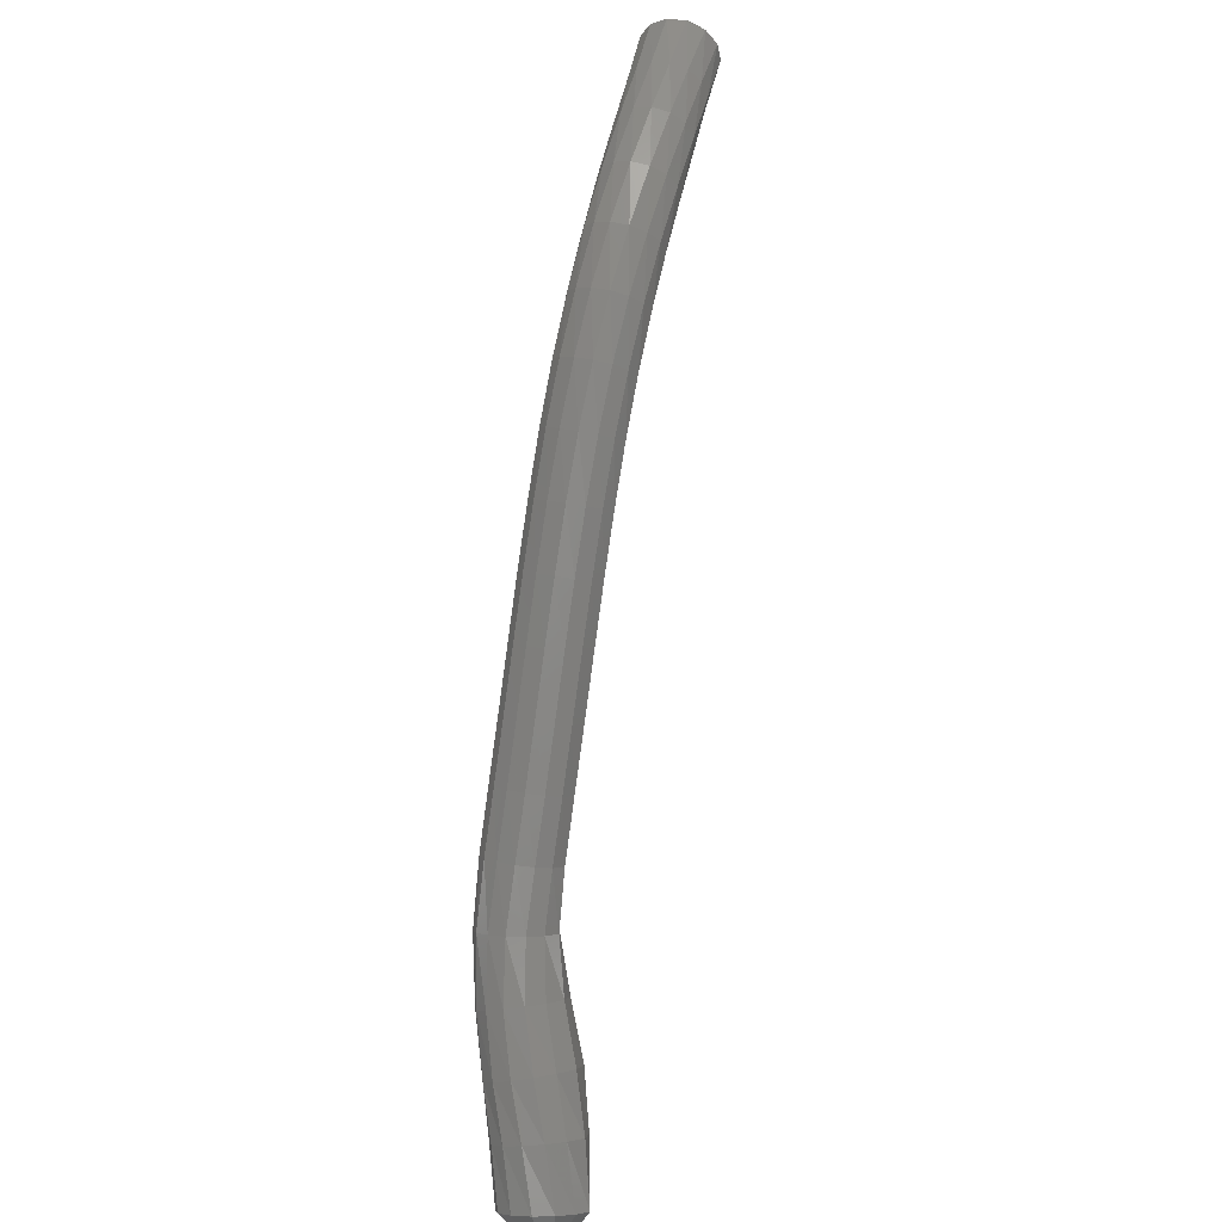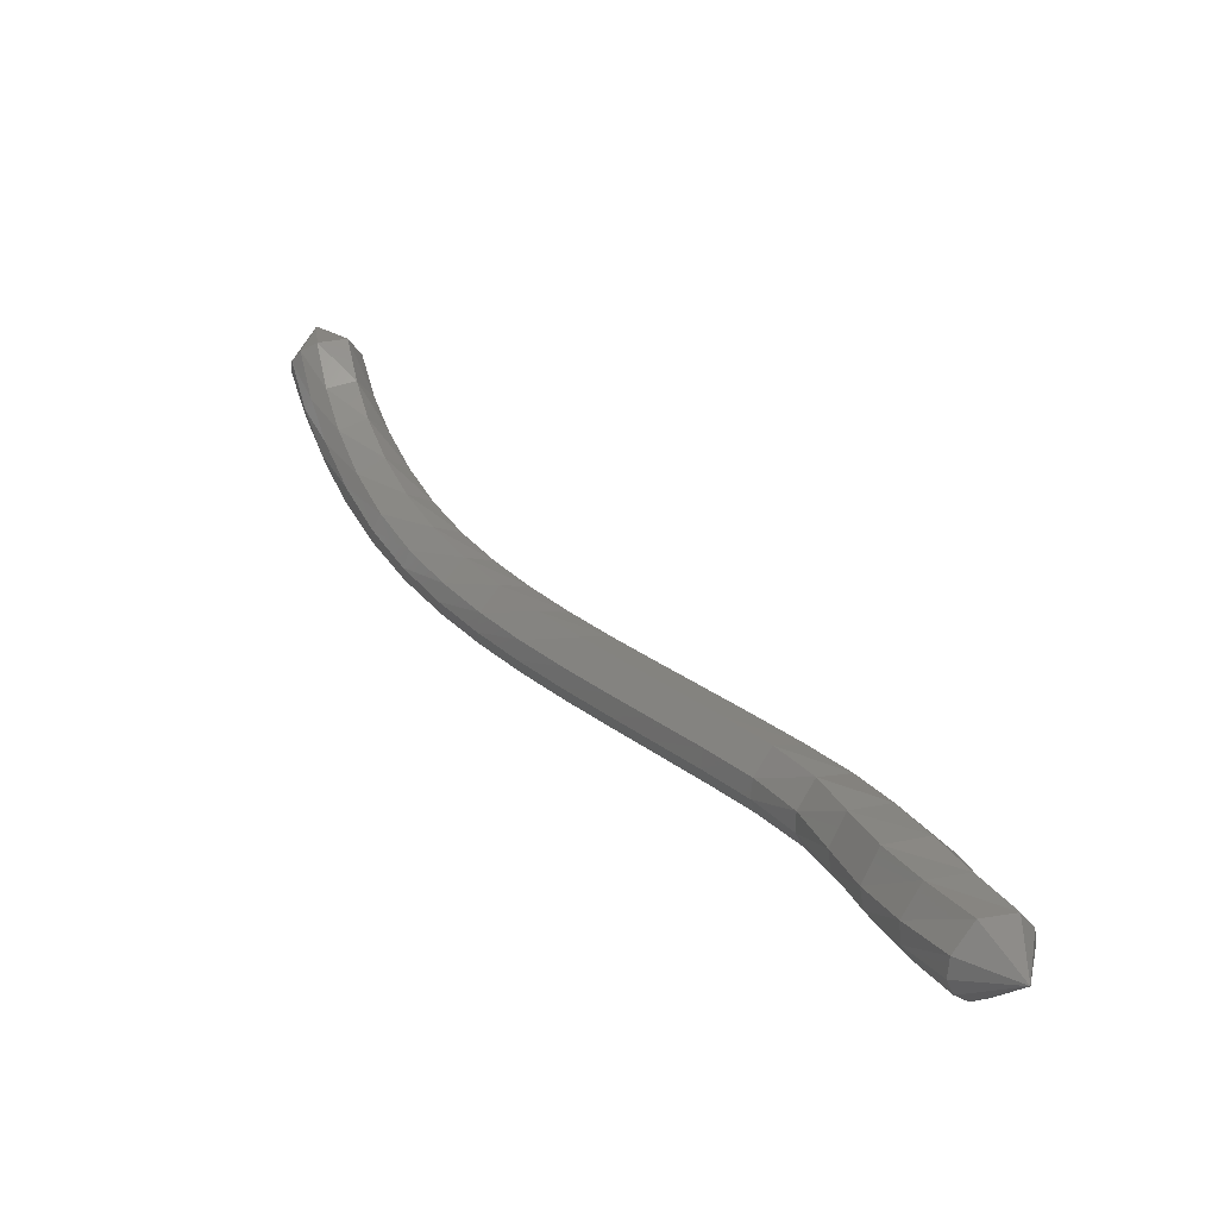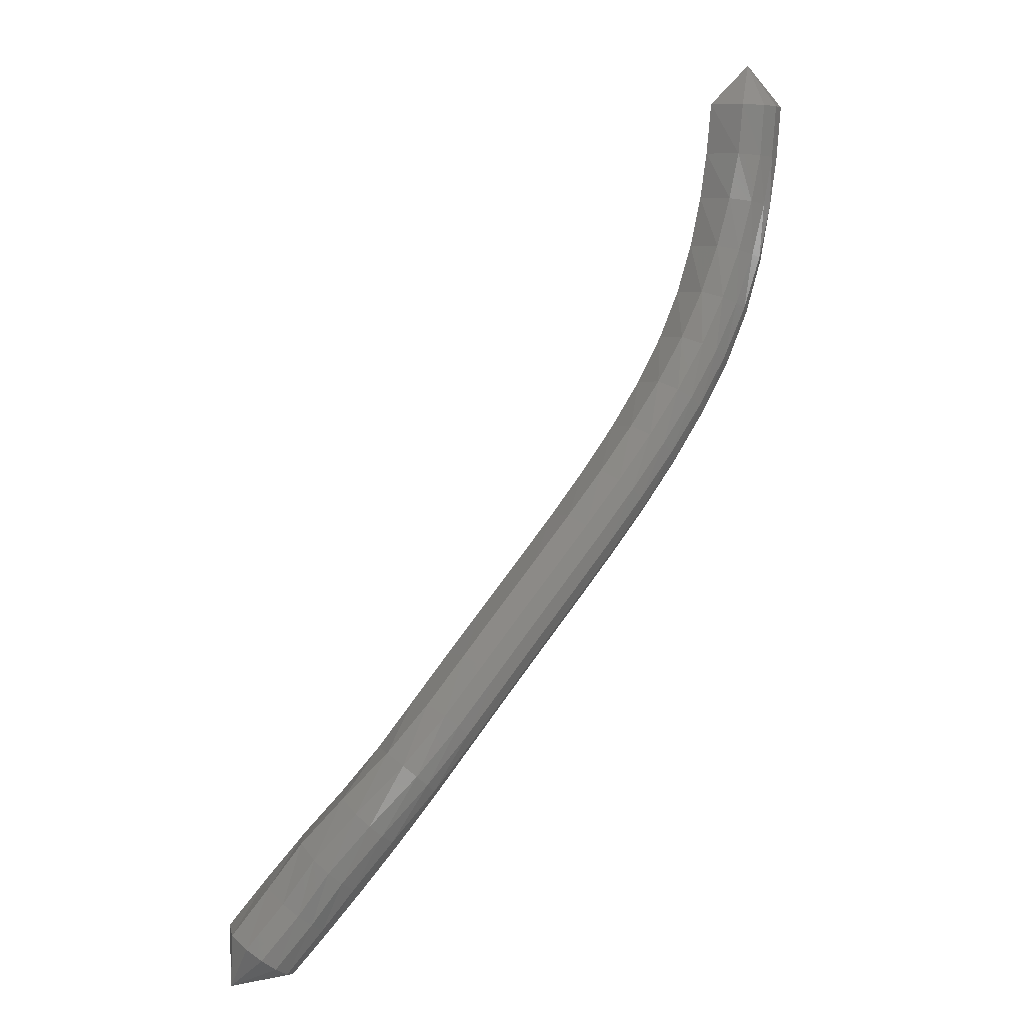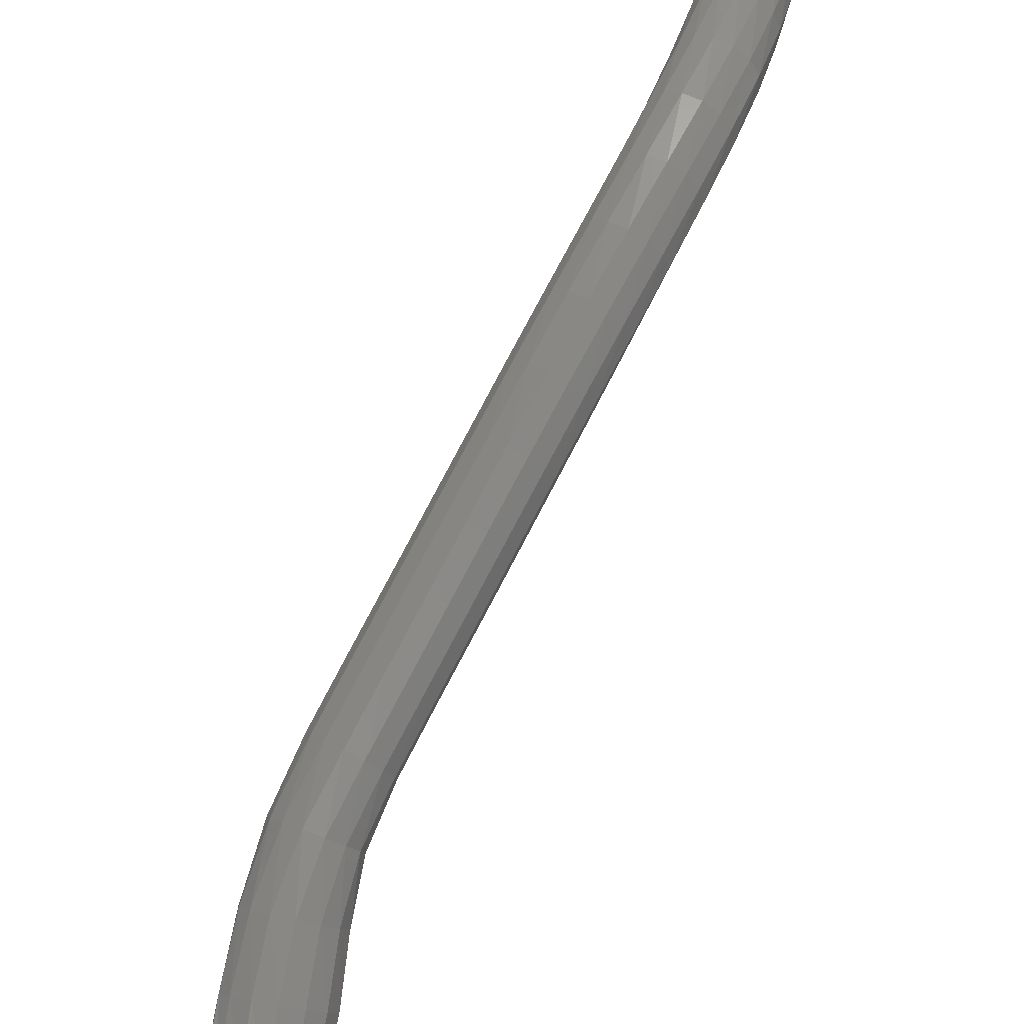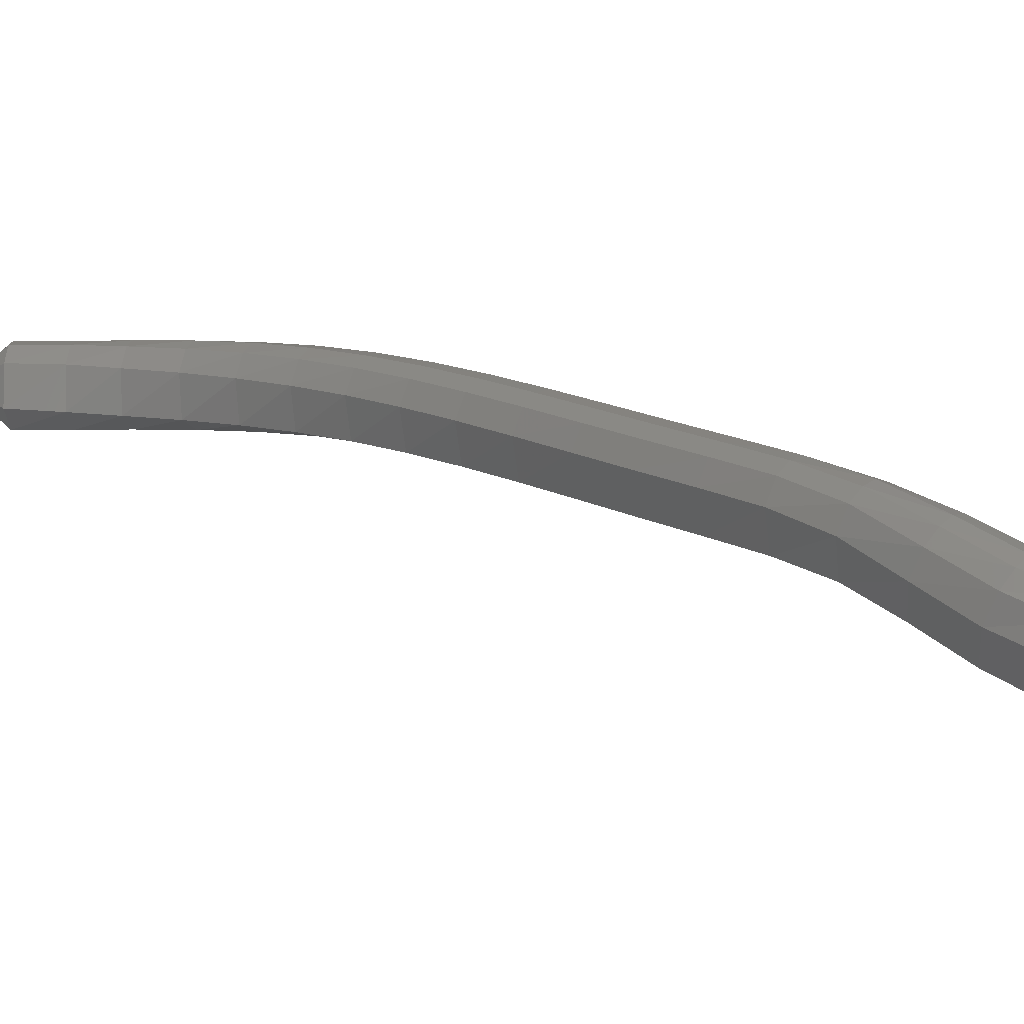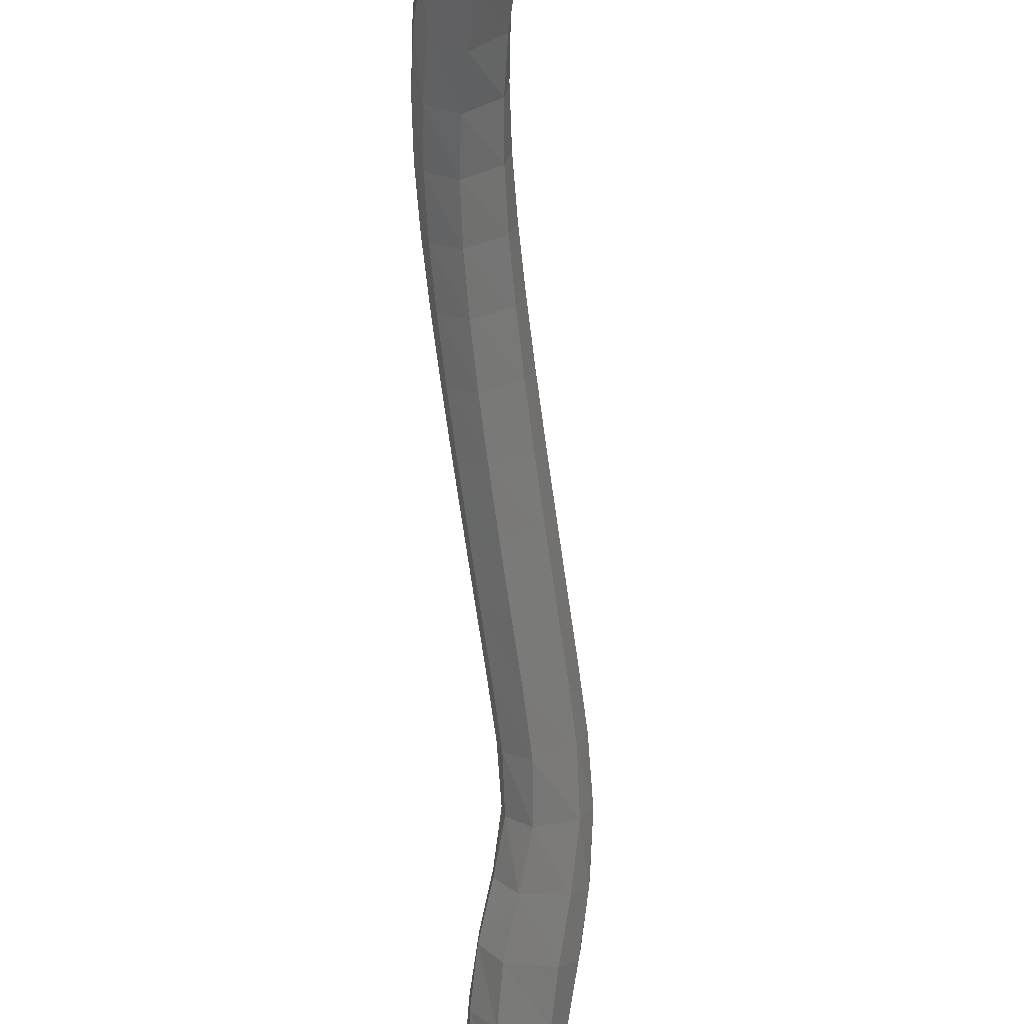
<metadata>
{"format":"stl","ext":"stl","renderer":"f3d","projection":"perspective","resolution":1024,"background":"white","views":[{"elev":-48.0,"azim":32.9,"up":"+Y"},{"elev":-27.7,"azim":166.0,"up":"+Y"},{"elev":21.8,"azim":-88.9,"up":"+Y"},{"elev":41.8,"azim":-5.5,"up":"+Z"},{"elev":-37.5,"azim":-102.2,"up":"+Z"},{"elev":-35.0,"azim":149.5,"up":"+Z"}]}
</metadata>
<code>
# stl→obj: 211 verts, 440 faces
v 99.84 42.97 279.9
v 99.54 42.57 279.5
v 99.87 42.48 279.5
v 99.42 42.02 279.4
v 99.74 41.91 279.5
v 99.29 41.52 279.4
v 99.58 41.38 279.5
v 99.1 40.99 279.3
v 99.37 40.83 279.4
v 98.88 40.49 279.1
v 99.12 40.3 279.3
v 98.62 40.01 278.9
v 98.83 39.8 279.1
v 98.32 39.56 278.6
v 98.51 39.32 278.8
v 98.01 39.12 278.3
v 98.17 38.87 278.5
v 97.68 38.7 278
v 97.83 38.44 278.2
v 97.33 38.28 277.6
v 97.48 38.01 277.8
v 96.98 37.86 277.3
v 97.13 37.59 277.4
v 96.63 37.44 276.9
v 96.77 37.17 277
v 96.27 37.02 276.5
v 96.41 36.75 276.7
v 95.92 36.59 276.1
v 96.06 36.33 276.3
v 95.65 36.15 275.7
v 95.78 35.89 275.9
v 95.51 35.68 275.3
v 95.62 35.41 275.6
v 95.39 35.2 274.9
v 95.49 34.93 275.2
v 95.19 34.75 274.5
v 95.31 34.49 274.8
v 94.92 34.28 274.1
v 95.07 34.04 274.3
v 94.48 33.78 274.1
v 100 42.43 279.6
v 99.88 41.85 279.7
v 99.69 41.32 279.6
v 99.45 40.75 279.6
v 99.17 40.2 279.4
v 98.86 39.69 279.2
v 98.52 39.2 279
v 98.17 38.74 278.7
v 97.82 38.3 278.3
v 97.46 37.87 278
v 97.11 37.45 277.6
v 96.75 37.04 277.2
v 96.39 36.62 276.8
v 96.04 36.19 276.4
v 95.73 35.76 276.1
v 95.54 35.28 275.8
v 95.4 34.79 275.4
v 95.24 34.35 275
v 95.04 33.91 274.5
v 100.1 42.41 279.8
v 99.92 41.83 279.8
v 99.71 41.29 279.8
v 99.44 40.71 279.8
v 99.14 40.16 279.6
v 98.81 39.64 279.4
v 98.45 39.15 279.2
v 98.09 38.68 278.8
v 97.73 38.24 278.5
v 97.37 37.81 278.1
v 97.02 37.39 277.7
v 96.66 36.97 277.4
v 96.3 36.55 277
v 95.95 36.13 276.6
v 95.62 35.7 276.2
v 95.39 35.22 275.9
v 95.24 34.73 275.5
v 95.1 34.29 275.1
v 94.93 33.84 274.7
v 100.1 42.41 280
v 99.88 41.83 280
v 99.65 41.29 280
v 99.36 40.71 279.9
v 99.04 40.16 279.8
v 98.69 39.64 279.6
v 98.33 39.15 279.3
v 97.96 38.69 279
v 97.6 38.25 278.6
v 97.24 37.82 278.3
v 96.88 37.4 277.9
v 96.52 36.98 277.5
v 96.16 36.56 277.1
v 95.81 36.14 276.7
v 95.47 35.7 276.4
v 95.2 35.22 276
v 95.03 34.73 275.6
v 94.91 34.29 275.2
v 94.75 33.84 274.8
v 99.97 42.43 280.2
v 99.76 41.86 280.2
v 99.52 41.32 280.1
v 99.22 40.75 280
v 98.89 40.21 279.9
v 98.54 39.69 279.7
v 98.17 39.21 279.4
v 97.81 38.75 279.1
v 97.44 38.31 278.7
v 97.08 37.88 278.3
v 96.72 37.46 277.9
v 96.36 37.04 277.6
v 96.01 36.63 277.2
v 95.65 36.2 276.8
v 95.3 35.77 276.4
v 95.01 35.29 276
v 94.83 34.8 275.6
v 94.71 34.36 275.2
v 94.54 33.9 274.8
v 99.81 42.47 280.3
v 99.61 41.9 280.2
v 99.36 41.38 280.2
v 99.06 40.82 280.1
v 98.73 40.29 279.9
v 98.39 39.78 279.7
v 98.03 39.31 279.4
v 97.66 38.86 279.1
v 97.3 38.42 278.7
v 96.94 37.99 278.3
v 96.58 37.57 278
v 96.22 37.16 277.6
v 95.87 36.74 277.2
v 95.51 36.31 276.8
v 95.15 35.87 276.4
v 94.85 35.4 275.9
v 94.66 34.91 275.5
v 94.54 34.47 275.2
v 94.36 34.01 274.8
v 99.63 42.52 280.3
v 99.44 41.95 280.3
v 99.21 41.44 280.2
v 98.92 40.9 280.1
v 98.6 40.38 279.9
v 98.26 39.89 279.6
v 97.91 39.42 279.3
v 97.55 38.98 279
v 97.2 38.54 278.7
v 96.84 38.12 278.3
v 96.48 37.7 277.9
v 96.13 37.28 277.5
v 95.77 36.87 277.1
v 95.41 36.44 276.7
v 95.05 36 276.3
v 94.77 35.52 275.8
v 94.57 35.04 275.4
v 94.44 34.6 275.1
v 94.26 34.15 274.7
v 99.47 42.57 280.2
v 99.3 42 280.2
v 99.08 41.5 280.1
v 98.81 40.97 280
v 98.51 40.47 279.8
v 98.19 39.99 279.5
v 97.85 39.53 279.2
v 97.5 39.09 278.9
v 97.15 38.66 278.6
v 96.8 38.24 278.2
v 96.44 37.83 277.8
v 96.09 37.41 277.4
v 95.73 36.99 277
v 95.37 36.56 276.6
v 95.03 36.12 276.2
v 94.76 35.65 275.7
v 94.57 35.17 275.3
v 94.42 34.72 274.9
v 94.23 34.27 274.5
v 99.36 42.6 280.1
v 99.2 42.05 280
v 99 41.55 279.9
v 98.75 41.04 279.8
v 98.47 40.55 279.6
v 98.17 40.08 279.4
v 97.85 39.63 279.1
v 97.52 39.2 278.8
v 97.17 38.77 278.4
v 96.83 38.35 278
v 96.47 37.94 277.7
v 96.12 37.52 277.3
v 95.76 37.1 276.9
v 95.4 36.67 276.5
v 95.07 36.23 276
v 94.84 35.76 275.5
v 94.66 35.28 275.1
v 94.49 34.83 274.8
v 94.3 34.37 274.4
v 99.33 42.62 279.8
v 99.18 42.07 279.8
v 99.01 41.58 279.7
v 98.79 41.07 279.5
v 98.54 40.59 279.4
v 98.27 40.13 279.1
v 97.97 39.68 278.9
v 97.65 39.25 278.5
v 97.32 38.83 278.2
v 96.97 38.41 277.8
v 96.62 38 277.5
v 96.26 37.58 277.1
v 95.9 37.16 276.7
v 95.55 36.73 276.3
v 95.25 36.28 275.9
v 95.06 35.82 275.4
v 94.91 35.34 274.9
v 94.71 34.89 274.6
v 94.5 34.41 274.2
f 1 1 2
f 2 1 3
f 2 3 4
f 4 3 5
f 4 5 6
f 6 5 7
f 6 7 8
f 8 7 9
f 8 9 10
f 10 9 11
f 10 11 12
f 12 11 13
f 12 13 14
f 14 13 15
f 14 15 16
f 16 15 17
f 16 17 18
f 18 17 19
f 18 19 20
f 20 19 21
f 20 21 22
f 22 21 23
f 22 23 24
f 24 23 25
f 24 25 26
f 26 25 27
f 26 27 28
f 28 27 29
f 28 29 30
f 30 29 31
f 30 31 32
f 32 31 33
f 32 33 34
f 34 33 35
f 34 35 36
f 36 35 37
f 36 37 38
f 38 37 39
f 38 39 40
f 40 39 40
f 1 1 3
f 3 1 41
f 3 41 5
f 5 41 42
f 5 42 7
f 7 42 43
f 7 43 9
f 9 43 44
f 9 44 11
f 11 44 45
f 11 45 13
f 13 45 46
f 13 46 15
f 15 46 47
f 15 47 17
f 17 47 48
f 17 48 19
f 19 48 49
f 19 49 21
f 21 49 50
f 21 50 23
f 23 50 51
f 23 51 25
f 25 51 52
f 25 52 27
f 27 52 53
f 27 53 29
f 29 53 54
f 29 54 31
f 31 54 55
f 31 55 33
f 33 55 56
f 33 56 35
f 35 56 57
f 35 57 37
f 37 57 58
f 37 58 39
f 39 58 59
f 39 59 40
f 40 59 40
f 1 1 41
f 41 1 60
f 41 60 42
f 42 60 61
f 42 61 43
f 43 61 62
f 43 62 44
f 44 62 63
f 44 63 45
f 45 63 64
f 45 64 46
f 46 64 65
f 46 65 47
f 47 65 66
f 47 66 48
f 48 66 67
f 48 67 49
f 49 67 68
f 49 68 50
f 50 68 69
f 50 69 51
f 51 69 70
f 51 70 52
f 52 70 71
f 52 71 53
f 53 71 72
f 53 72 54
f 54 72 73
f 54 73 55
f 55 73 74
f 55 74 56
f 56 74 75
f 56 75 57
f 57 75 76
f 57 76 58
f 58 76 77
f 58 77 59
f 59 77 78
f 59 78 40
f 40 78 40
f 1 1 60
f 60 1 79
f 60 79 61
f 61 79 80
f 61 80 62
f 62 80 81
f 62 81 63
f 63 81 82
f 63 82 64
f 64 82 83
f 64 83 65
f 65 83 84
f 65 84 66
f 66 84 85
f 66 85 67
f 67 85 86
f 67 86 68
f 68 86 87
f 68 87 69
f 69 87 88
f 69 88 70
f 70 88 89
f 70 89 71
f 71 89 90
f 71 90 72
f 72 90 91
f 72 91 73
f 73 91 92
f 73 92 74
f 74 92 93
f 74 93 75
f 75 93 94
f 75 94 76
f 76 94 95
f 76 95 77
f 77 95 96
f 77 96 78
f 78 96 97
f 78 97 40
f 40 97 40
f 1 1 79
f 79 1 98
f 79 98 80
f 80 98 99
f 80 99 81
f 81 99 100
f 81 100 82
f 82 100 101
f 82 101 83
f 83 101 102
f 83 102 84
f 84 102 103
f 84 103 85
f 85 103 104
f 85 104 86
f 86 104 105
f 86 105 87
f 87 105 106
f 87 106 88
f 88 106 107
f 88 107 89
f 89 107 108
f 89 108 90
f 90 108 109
f 90 109 91
f 91 109 110
f 91 110 92
f 92 110 111
f 92 111 93
f 93 111 112
f 93 112 94
f 94 112 113
f 94 113 95
f 95 113 114
f 95 114 96
f 96 114 115
f 96 115 97
f 97 115 116
f 97 116 40
f 40 116 40
f 1 1 98
f 98 1 117
f 98 117 99
f 99 117 118
f 99 118 100
f 100 118 119
f 100 119 101
f 101 119 120
f 101 120 102
f 102 120 121
f 102 121 103
f 103 121 122
f 103 122 104
f 104 122 123
f 104 123 105
f 105 123 124
f 105 124 106
f 106 124 125
f 106 125 107
f 107 125 126
f 107 126 108
f 108 126 127
f 108 127 109
f 109 127 128
f 109 128 110
f 110 128 129
f 110 129 111
f 111 129 130
f 111 130 112
f 112 130 131
f 112 131 113
f 113 131 132
f 113 132 114
f 114 132 133
f 114 133 115
f 115 133 134
f 115 134 116
f 116 134 135
f 116 135 40
f 40 135 40
f 1 1 117
f 117 1 136
f 117 136 118
f 118 136 137
f 118 137 119
f 119 137 138
f 119 138 120
f 120 138 139
f 120 139 121
f 121 139 140
f 121 140 122
f 122 140 141
f 122 141 123
f 123 141 142
f 123 142 124
f 124 142 143
f 124 143 125
f 125 143 144
f 125 144 126
f 126 144 145
f 126 145 127
f 127 145 146
f 127 146 128
f 128 146 147
f 128 147 129
f 129 147 148
f 129 148 130
f 130 148 149
f 130 149 131
f 131 149 150
f 131 150 132
f 132 150 151
f 132 151 133
f 133 151 152
f 133 152 134
f 134 152 153
f 134 153 135
f 135 153 154
f 135 154 40
f 40 154 40
f 1 1 136
f 136 1 155
f 136 155 137
f 137 155 156
f 137 156 138
f 138 156 157
f 138 157 139
f 139 157 158
f 139 158 140
f 140 158 159
f 140 159 141
f 141 159 160
f 141 160 142
f 142 160 161
f 142 161 143
f 143 161 162
f 143 162 144
f 144 162 163
f 144 163 145
f 145 163 164
f 145 164 146
f 146 164 165
f 146 165 147
f 147 165 166
f 147 166 148
f 148 166 167
f 148 167 149
f 149 167 168
f 149 168 150
f 150 168 169
f 150 169 151
f 151 169 170
f 151 170 152
f 152 170 171
f 152 171 153
f 153 171 172
f 153 172 154
f 154 172 173
f 154 173 40
f 40 173 40
f 1 1 155
f 155 1 174
f 155 174 156
f 156 174 175
f 156 175 157
f 157 175 176
f 157 176 158
f 158 176 177
f 158 177 159
f 159 177 178
f 159 178 160
f 160 178 179
f 160 179 161
f 161 179 180
f 161 180 162
f 162 180 181
f 162 181 163
f 163 181 182
f 163 182 164
f 164 182 183
f 164 183 165
f 165 183 184
f 165 184 166
f 166 184 185
f 166 185 167
f 167 185 186
f 167 186 168
f 168 186 187
f 168 187 169
f 169 187 188
f 169 188 170
f 170 188 189
f 170 189 171
f 171 189 190
f 171 190 172
f 172 190 191
f 172 191 173
f 173 191 192
f 173 192 40
f 40 192 40
f 1 1 174
f 174 1 193
f 174 193 175
f 175 193 194
f 175 194 176
f 176 194 195
f 176 195 177
f 177 195 196
f 177 196 178
f 178 196 197
f 178 197 179
f 179 197 198
f 179 198 180
f 180 198 199
f 180 199 181
f 181 199 200
f 181 200 182
f 182 200 201
f 182 201 183
f 183 201 202
f 183 202 184
f 184 202 203
f 184 203 185
f 185 203 204
f 185 204 186
f 186 204 205
f 186 205 187
f 187 205 206
f 187 206 188
f 188 206 207
f 188 207 189
f 189 207 208
f 189 208 190
f 190 208 209
f 190 209 191
f 191 209 210
f 191 210 192
f 192 210 211
f 192 211 40
f 40 211 40
f 1 1 193
f 193 1 2
f 193 2 194
f 194 2 4
f 194 4 195
f 195 4 6
f 195 6 196
f 196 6 8
f 196 8 197
f 197 8 10
f 197 10 198
f 198 10 12
f 198 12 199
f 199 12 14
f 199 14 200
f 200 14 16
f 200 16 201
f 201 16 18
f 201 18 202
f 202 18 20
f 202 20 203
f 203 20 22
f 203 22 204
f 204 22 24
f 204 24 205
f 205 24 26
f 205 26 206
f 206 26 28
f 206 28 207
f 207 28 30
f 207 30 208
f 208 30 32
f 208 32 209
f 209 32 34
f 209 34 210
f 210 34 36
f 210 36 211
f 211 36 38
f 211 38 40
f 40 38 40

</code>
